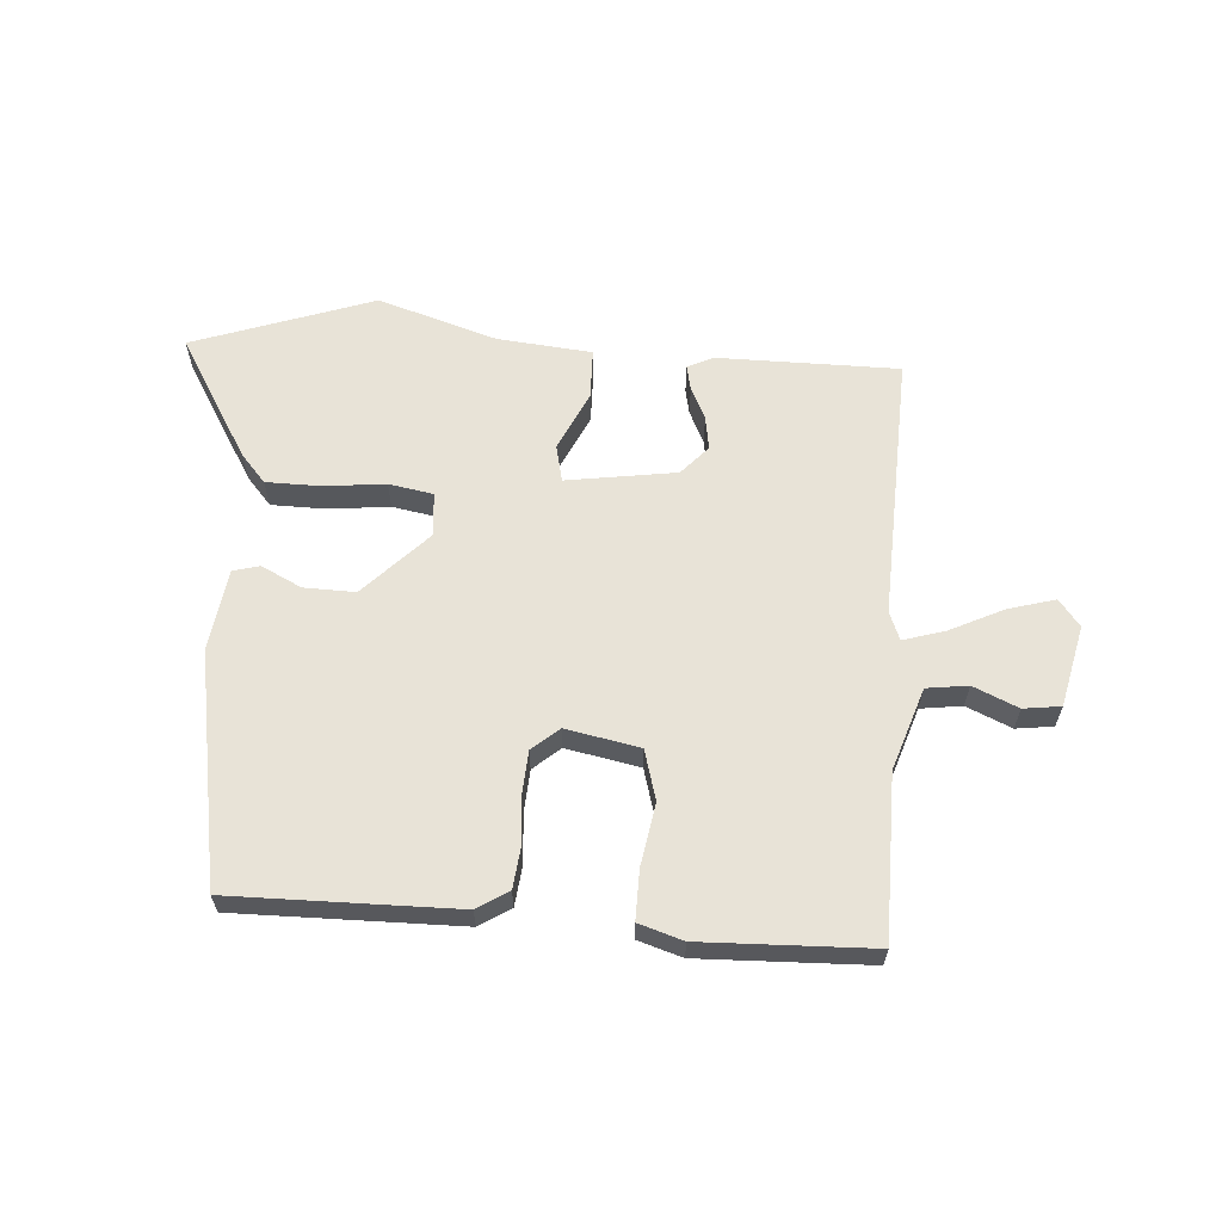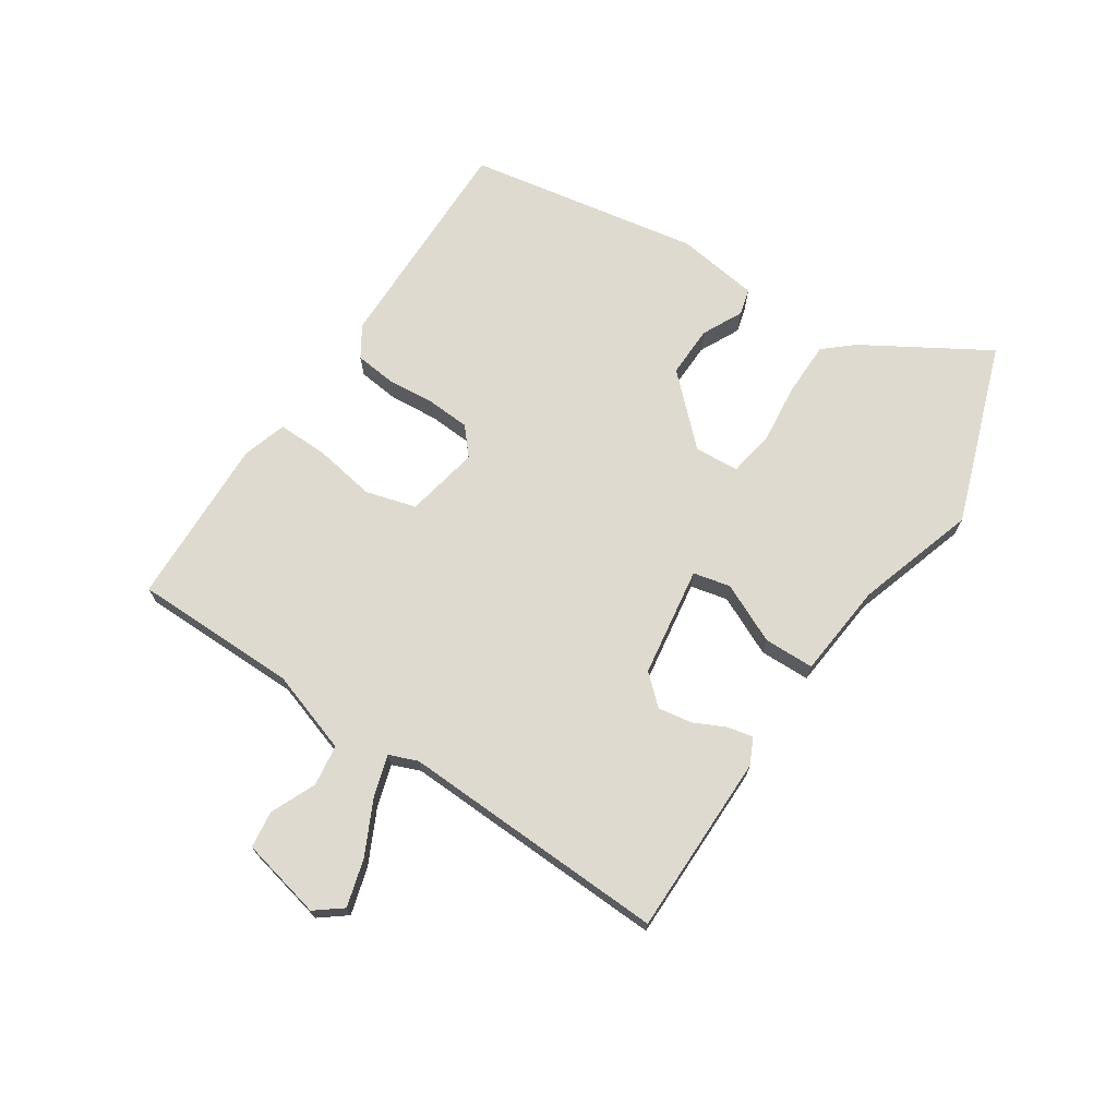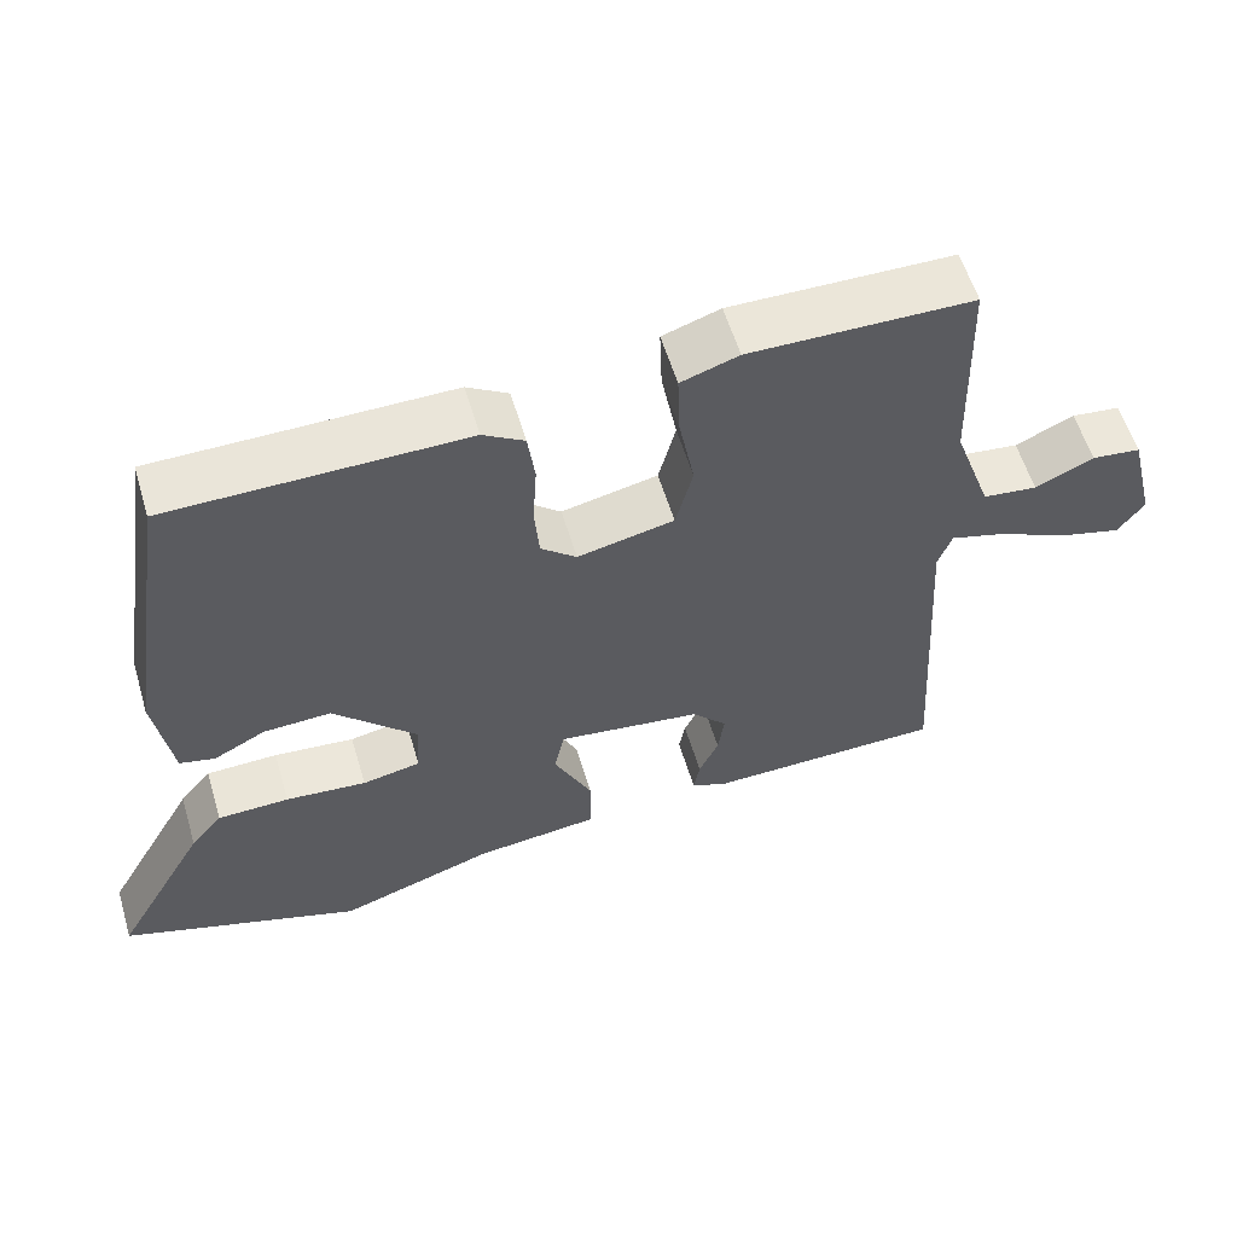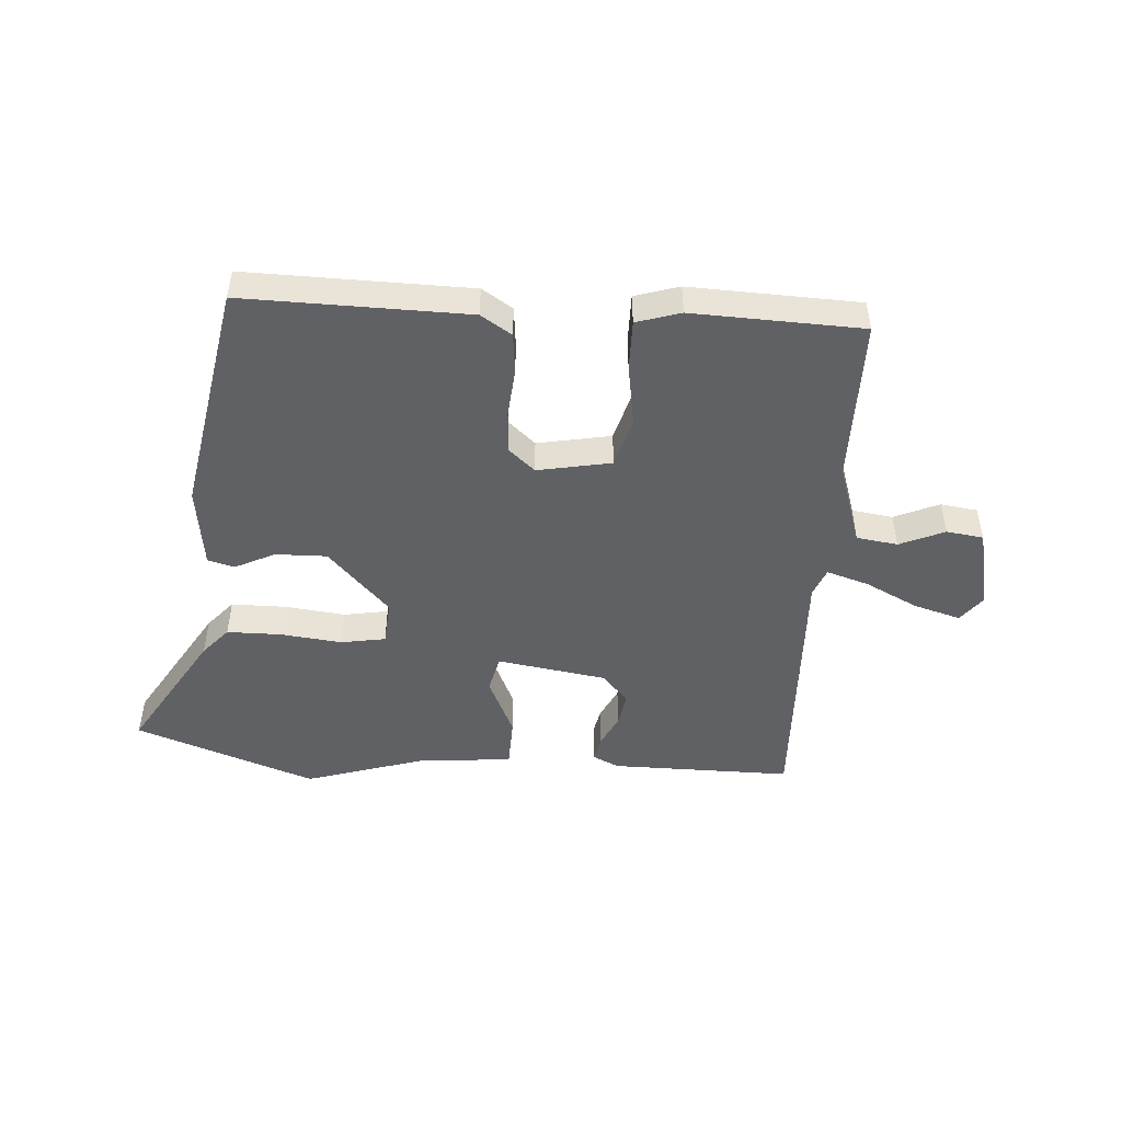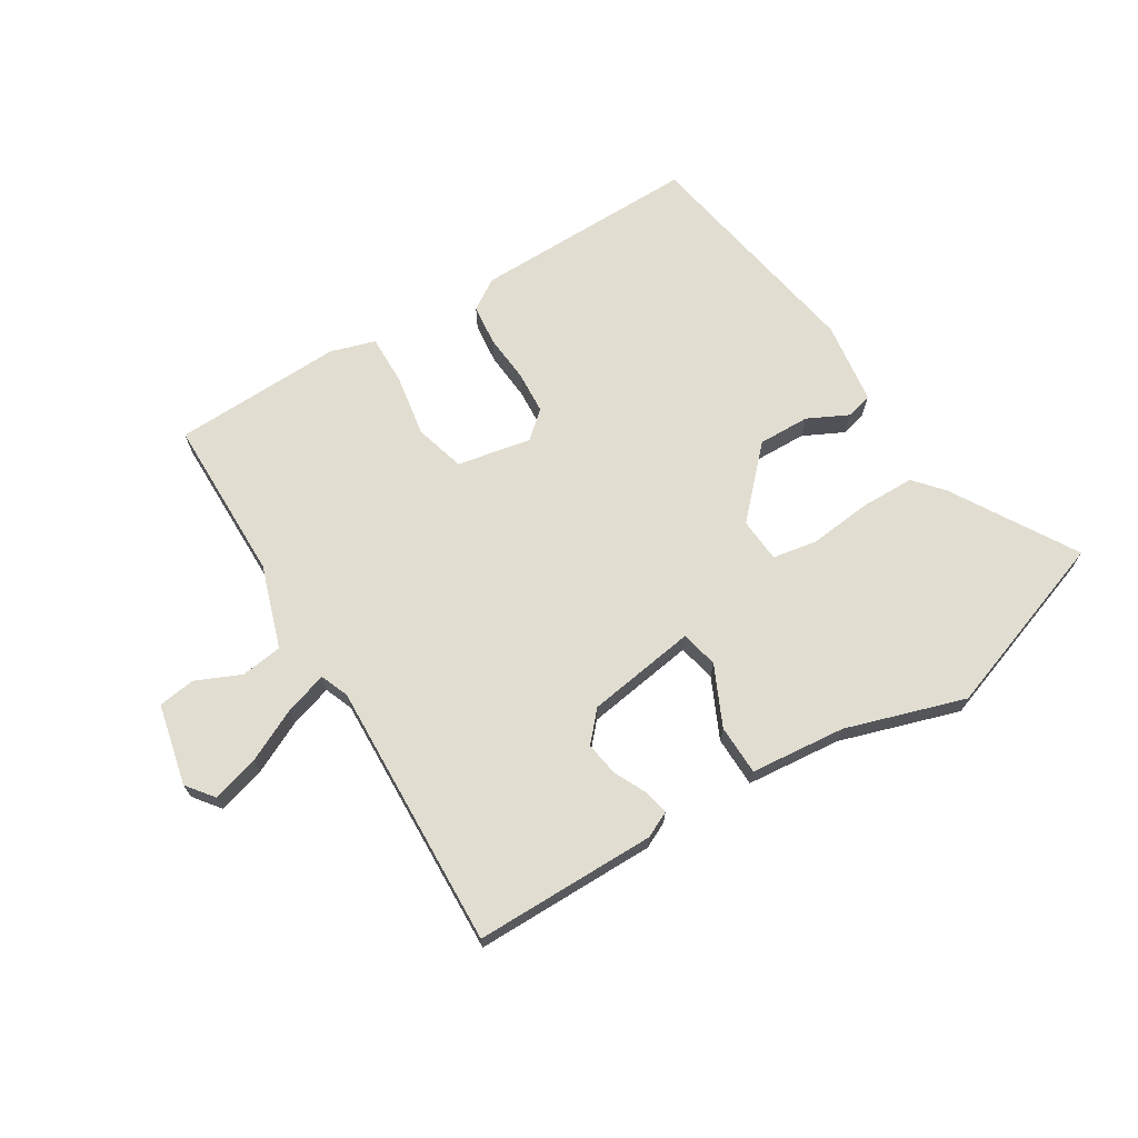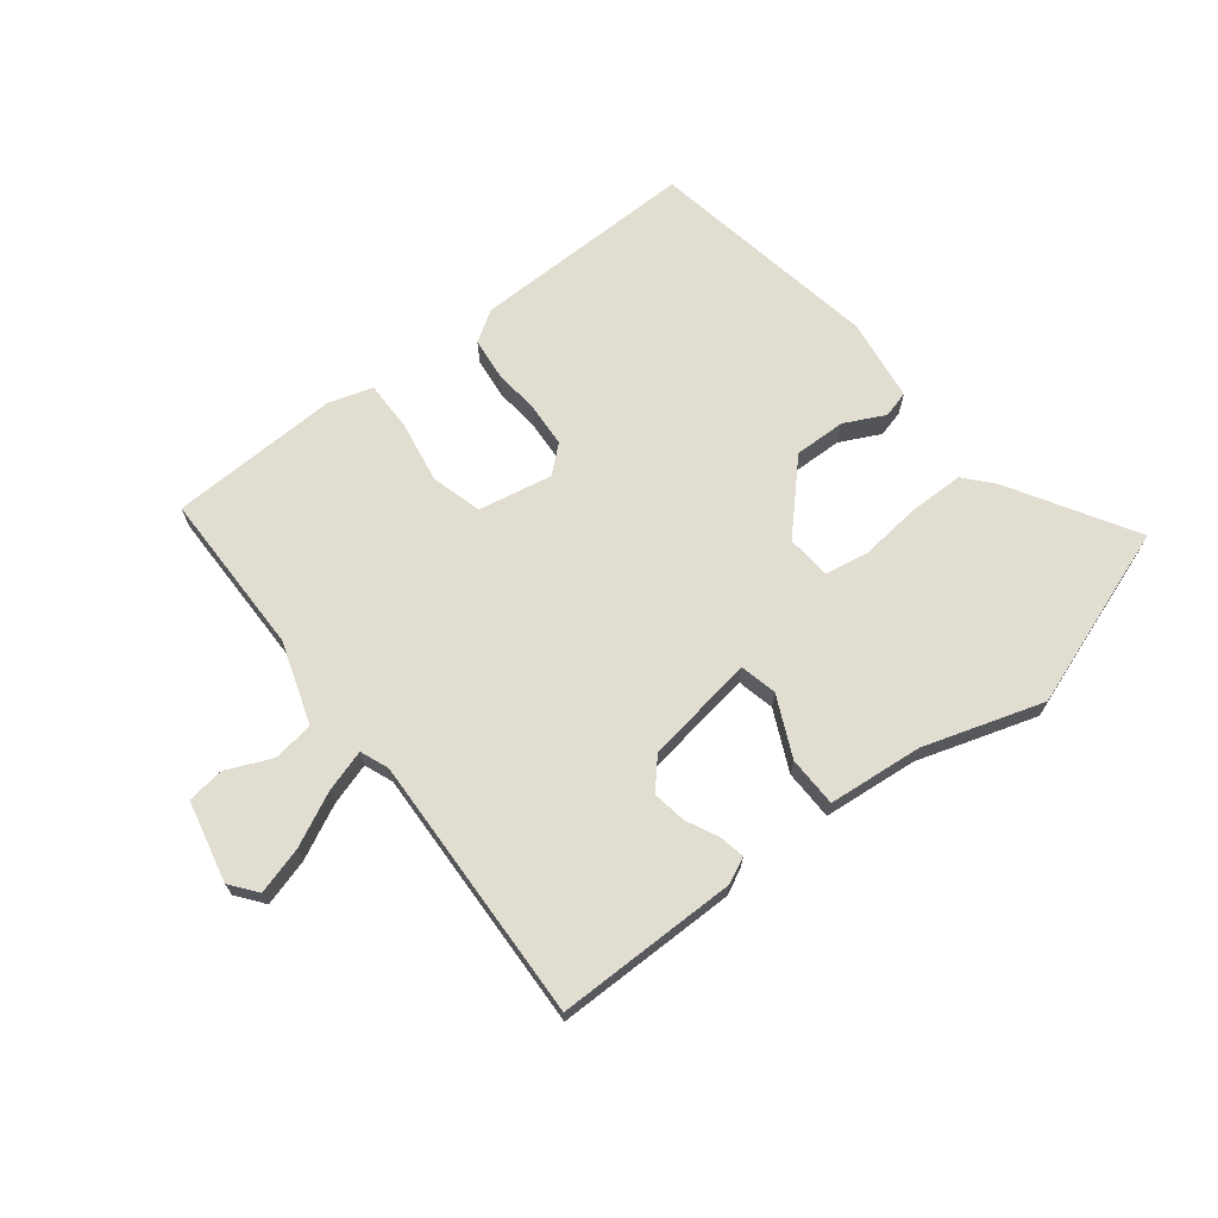
<metadata>
{"format":"obj","ext":"obj","renderer":"f3d","projection":"perspective","resolution":1024,"background":"white","views":[{"elev":61.6,"azim":2.8,"up":"+Y"},{"elev":70.7,"azim":122.2,"up":"+Y"},{"elev":57.6,"azim":-16.6,"up":"+Z"},{"elev":-48.3,"azim":-5.4,"up":"+Y"},{"elev":68.9,"azim":147.2,"up":"+Y"},{"elev":68.8,"azim":140.8,"up":"+Y"}]}
</metadata>
<code>
v -0.467 0.07 0.501
v -0.088 0.07 0.505
v -0.035 0.07 0.473
v -0.026 0.07 0.404
v -0.031 0.07 0.322
v -0.025 0.07 0.25
v 0.021 0.07 0.212
v 0.145 0.07 0.239
v 0.167 0.07 0.324
v 0.147 0.07 0.429
v 0.144 0.07 0.513
v 0.218 0.07 0.538
v 0.505 0.07 0.535
v 0.513 0.07 0.257
v 0.562 0.07 0.119
v 0.632 0.07 0.111
v 0.707 0.07 0.146
v 0.77 0.07 0.139
v 0.804 0.07 0.002
v 0.77 0.07 -0.044
v 0.69 0.07 -0.023
v 0.599 0.07 0.019
v 0.528 0.07 0.039
v 0.51 0.07 -0.009
v 0.537 0.07 -0.461
v 0.23 0.07 -0.468
v 0.186 0.07 -0.448
v 0.194 0.07 -0.405
v 0.219 0.07 -0.35
v 0.227 0.07 -0.293
v 0.182 0.07 -0.245
v -0.004 0.07 -0.221
v -0.017 0.07 -0.284
v 0.032 0.07 -0.384
v 0.032 0.07 -0.469
v -0.128 0.07 -0.488
v -0.328 0.07 -0.556
v -0.636 0.07 -0.455
v -0.516 0.07 -0.244
v -0.475 0.07 -0.195
v -0.383 0.07 -0.192
v -0.279 0.07 -0.201
v -0.204 0.07 -0.186
v -0.2 0.07 -0.111
v -0.307 0.07 -0.004
v -0.394 0.07 -0.008
v -0.461 0.07 -0.043
v -0.506 0.07 -0.032
v -0.528 0.07 0.107
v -0.467 0 0.501
v -0.088 0 0.505
v -0.035 0 0.473
v -0.026 0 0.404
v -0.031 0 0.322
v -0.025 0 0.25
v 0.021 0 0.212
v 0.145 0 0.239
v 0.167 0 0.324
v 0.147 0 0.429
v 0.144 0 0.513
v 0.218 0 0.538
v 0.505 0 0.535
v 0.513 0 0.257
v 0.562 0 0.119
v 0.632 0 0.111
v 0.707 0 0.146
v 0.77 0 0.139
v 0.804 0 0.002
v 0.77 0 -0.044
v 0.69 0 -0.023
v 0.599 0 0.019
v 0.528 0 0.039
v 0.51 0 -0.009
v 0.537 0 -0.461
v 0.23 0 -0.468
v 0.186 0 -0.448
v 0.194 0 -0.405
v 0.219 0 -0.35
v 0.227 0 -0.293
v 0.182 0 -0.245
v -0.004 0 -0.221
v -0.017 0 -0.284
v 0.032 0 -0.384
v 0.032 0 -0.469
v -0.128 0 -0.488
v -0.328 0 -0.556
v -0.636 0 -0.455
v -0.516 0 -0.244
v -0.475 0 -0.195
v -0.383 0 -0.192
v -0.279 0 -0.201
v -0.204 0 -0.186
v -0.2 0 -0.111
v -0.307 0 -0.004
v -0.394 0 -0.008
v -0.461 0 -0.043
v -0.506 0 -0.032
v -0.528 0 0.107
f 46 47 48 49
f 45 46 49 1
f 44 45 1 2
f 43 44 2 3
f 39 40 41 42
f 37 38 39 42
f 36 37 42 43
f 33 34 35 36
f 32 33 36 43
f 31 32 43
f 26 27 28 29
f 24 25 26 29
f 23 24 29 30
f 19 20 21 22
f 19 22 23
f 16 17 18 19
f 15 16 19 23
f 14 15 23 30
f 9 10 11 12
f 9 12 13 14
f 43 3 4 5
f 43 5 6
f 31 43 6 7
f 30 31 7 8
f 8 9 14 30
f 98 97 96 95
f 50 98 95 94
f 51 50 94 93
f 52 51 93 92
f 91 90 89 88
f 91 88 87 86
f 92 91 86 85
f 85 84 83 82
f 92 85 82 81
f 92 81 80
f 78 77 76 75
f 78 75 74 73
f 79 78 73 72
f 71 70 69 68
f 72 71 68
f 68 67 66 65
f 72 68 65 64
f 79 72 64 63
f 61 60 59 58
f 63 62 61 58
f 54 53 52 92
f 55 54 92
f 56 55 92 80
f 57 56 80 79
f 79 63 58 57
f 1 50 51 2
f 2 51 52 3
f 3 52 53 4
f 4 53 54 5
f 5 54 55 6
f 6 55 56 7
f 7 56 57 8
f 8 57 58 9
f 9 58 59 10
f 10 59 60 11
f 11 60 61 12
f 12 61 62 13
f 13 62 63 14
f 14 63 64 15
f 15 64 65 16
f 16 65 66 17
f 17 66 67 18
f 18 67 68 19
f 19 68 69 20
f 20 69 70 21
f 21 70 71 22
f 22 71 72 23
f 23 72 73 24
f 24 73 74 25
f 25 74 75 26
f 26 75 76 27
f 27 76 77 28
f 28 77 78 29
f 29 78 79 30
f 30 79 80 31
f 31 80 81 32
f 32 81 82 33
f 33 82 83 34
f 34 83 84 35
f 35 84 85 36
f 36 85 86 37
f 37 86 87 38
f 38 87 88 39
f 39 88 89 40
f 40 89 90 41
f 41 90 91 42
f 42 91 92 43
f 43 92 93 44
f 44 93 94 45
f 45 94 95 46
f 46 95 96 47
f 47 96 97 48
f 48 97 98 49
f 49 98 50 1

</code>
